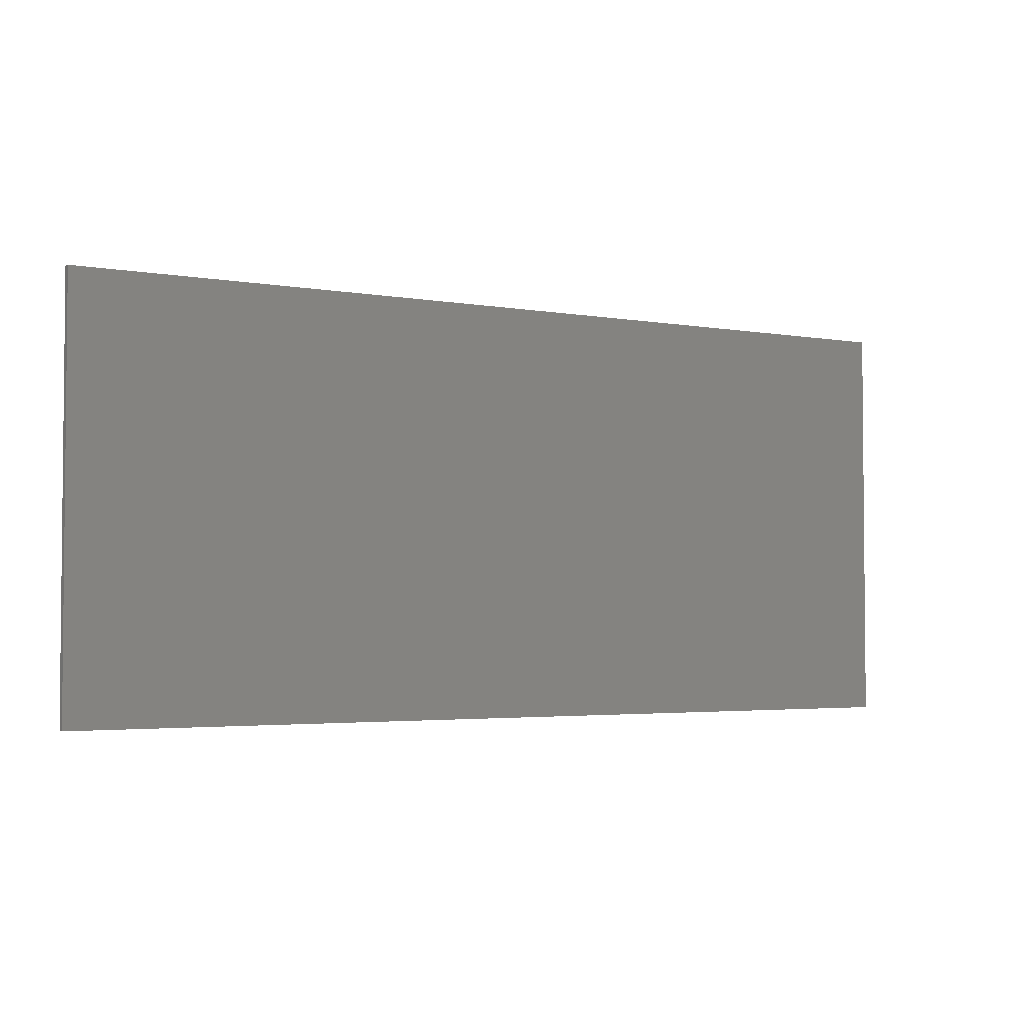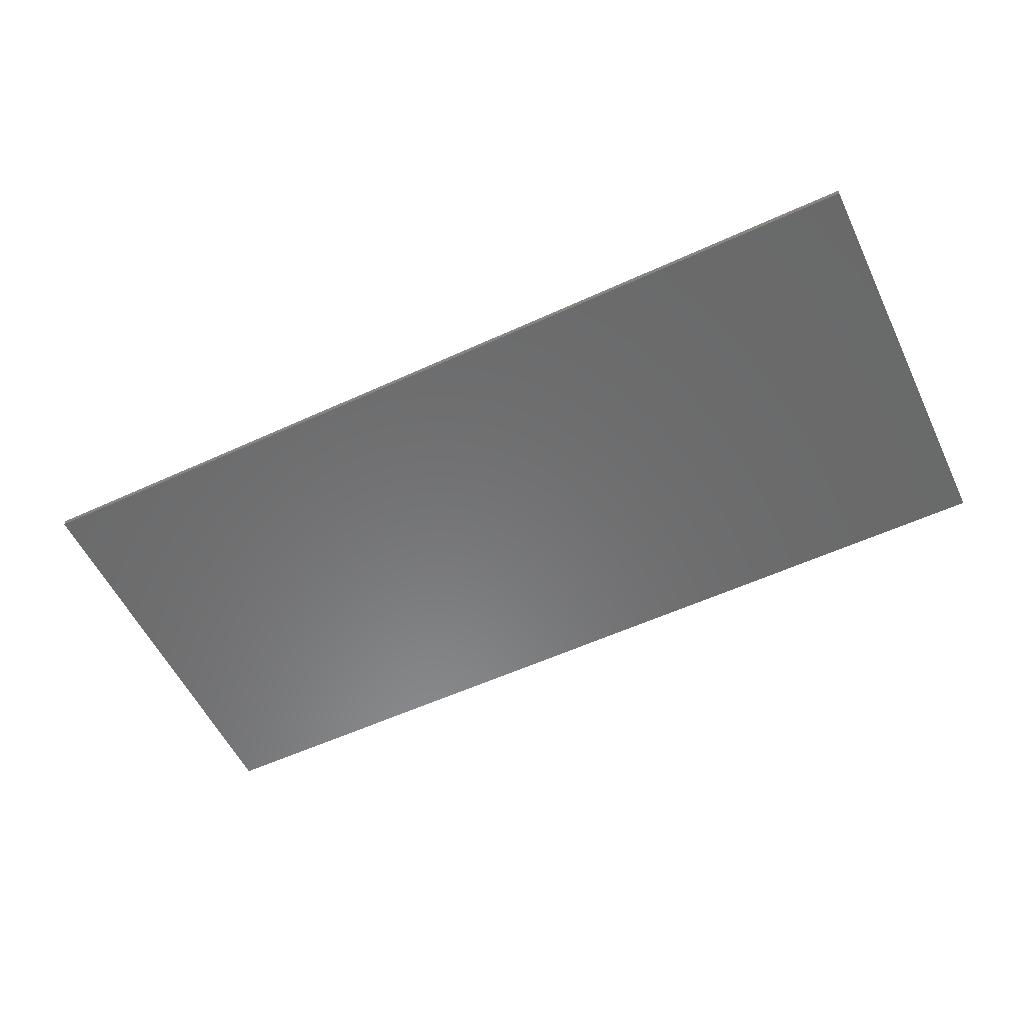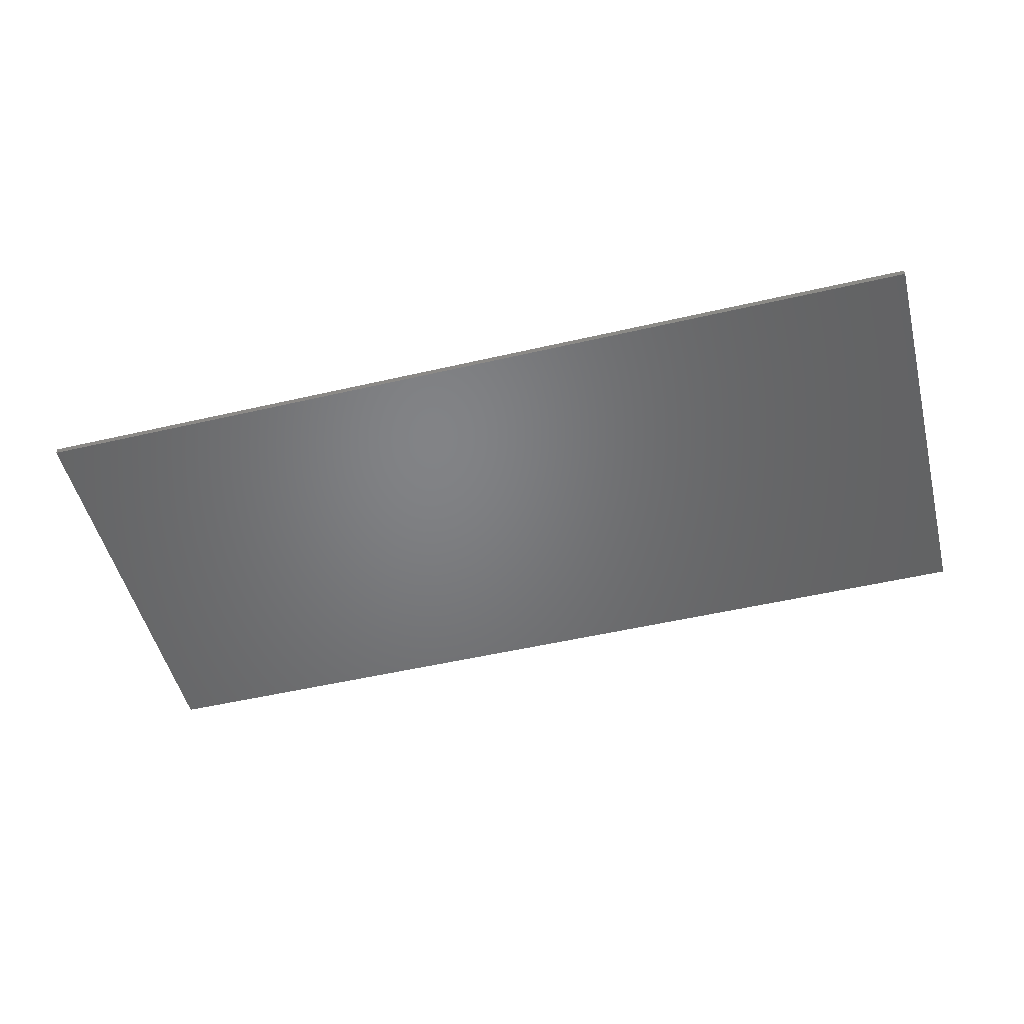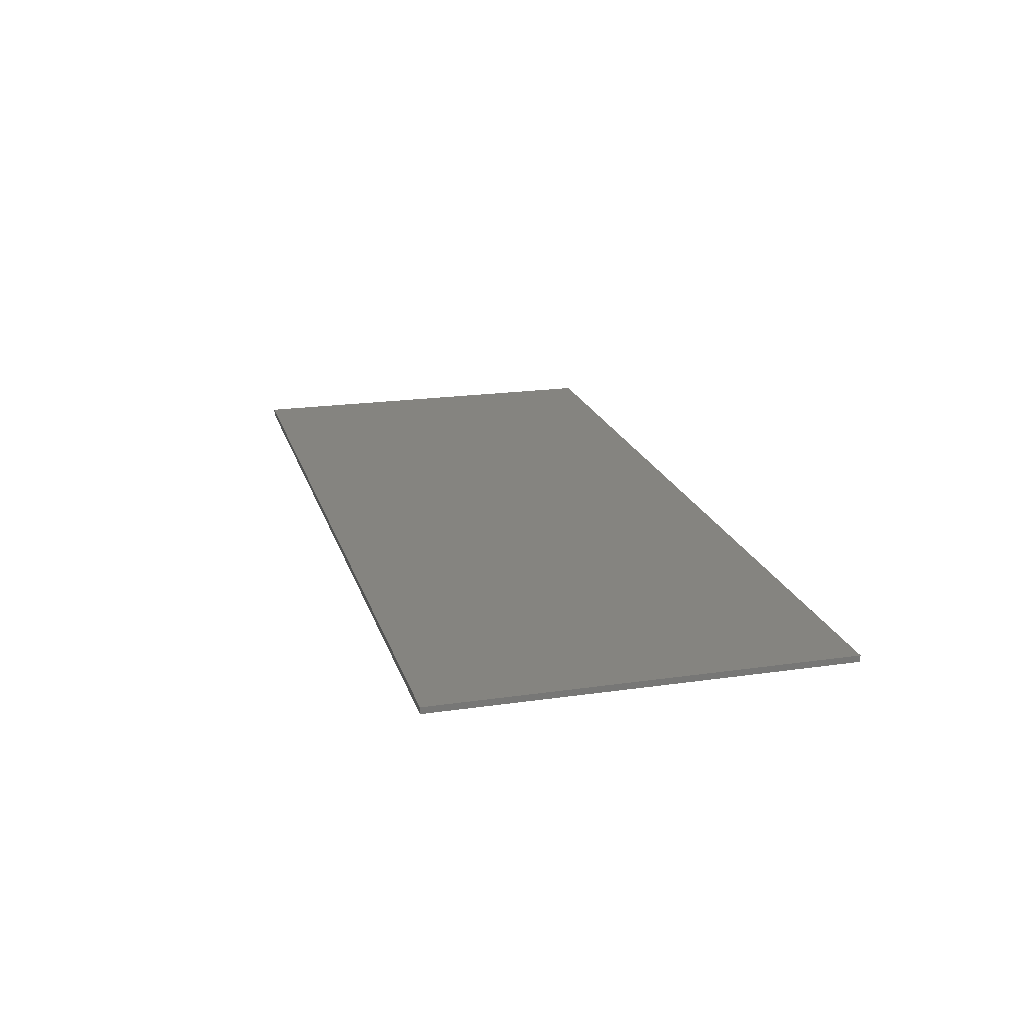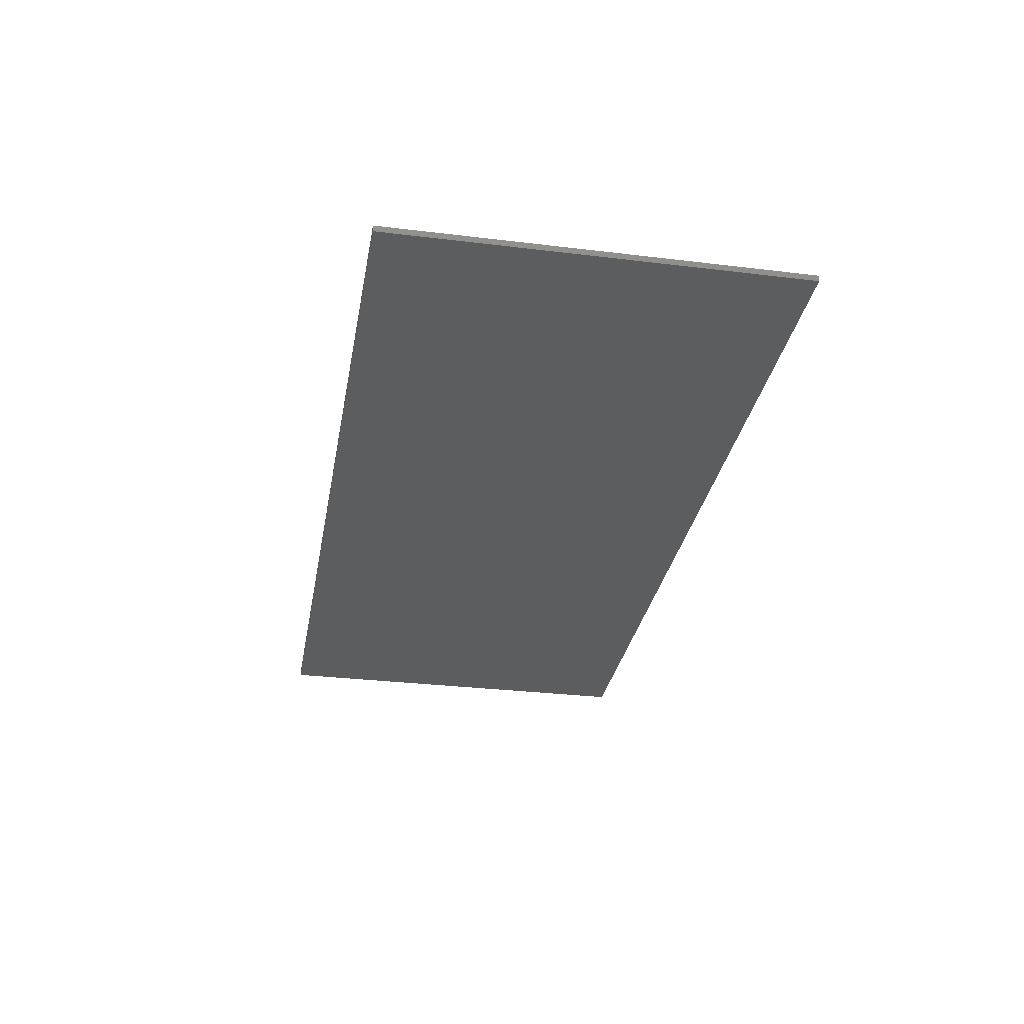
<metadata>
{"format":"stl","ext":"stl","renderer":"f3d","projection":"perspective","resolution":1024,"background":"white","views":[{"elev":-3.2,"azim":148.6,"up":"+Z"},{"elev":-56.6,"azim":-154.4,"up":"+Y"},{"elev":-51.0,"azim":-165.8,"up":"+Y"},{"elev":19.9,"azim":-105.0,"up":"+Y"},{"elev":-30.7,"azim":80.1,"up":"+Y"}]}
</metadata>
<code>
# stl→obj: 157 verts, 310 faces
v 7.2 0 -3.2
v -7.2 0 3.2
v 7.2 0 3.2
v -7.2 0 -3.2
v -7.2 -0.1 -3.2
v 7.2 -0.1 -3.2
v -7.2 -0.1 3.2
v 7.2 -0.1 3.2
v 0.09 -0.1 -1.536
v 0.09 -0.1 1.216
v -0.27 -0.1 0.8
v -0.36 -0.1 0.08
v -0.27 -0.1 1.216
v -1.35 -0.1 1.216
v -0.27 -0.1 -1.536
v -1.35 -0.1 -1.536
v -0.27 -0.1 -1.12
v -0.36 -0.1 -0.32
v -3.42 -0.1 -1.12
v -3.51 -0.1 -0.32
v -3.96 -0.1 -0.32
v -3.96 -0.1 -1.12
v -5.436 -0.1 1.216
v -5.256 -0.1 1.184
v -4.5 -0.1 1.216
v -5.13 -0.1 1.056
v -4.5 -0.1 -1.536
v -4.86 -0.1 -1.536
v -5.49 -0.1 -1.536
v -5.04 -0.1 0.08
v -5.04 -0.1 0.72
v -5.058 -0.1 0.88
v -5.076 -0.1 -0.08
v -5.148 -0.1 -0.192
v -5.22 -0.1 -0.24
v -6.39 -0.1 1.216
v -5.85 -0.1 -1.536
v -5.796 -0.1 0.8
v -5.85 -0.1 0.8
v -5.85 -0.1 0.08
v -5.706 -0.1 0.768
v -5.706 -0.1 0.112
v -5.67 -0.1 0.16
v -5.67 -0.1 0.72
v -5.796 -0.1 0.08
v -5.76 -0.1 -0.32
v -5.85 -0.1 -0.32
v -6.39 -0.1 -1.536
v -0.81 -0.1 0.8
v -0.81 -0.1 0.08
v -0.81 -0.1 -0.32
v -0.81 -0.1 -1.12
v -2.124 -0.1 -1.536
v -1.692 -0.1 -0.944
v -1.674 -0.1 -1.12
v -1.71 -0.1 0.48
v -1.71 -0.1 0.8
v -1.764 -0.1 -1.296
v -1.908 -0.1 -1.44
v -2.124 -0.1 1.216
v -1.908 -0.1 1.12
v -2.385 -0.1 1.248
v -1.764 -0.1 0.976
v -2.385 -0.1 -1.568
v -2.646 -0.1 -1.536
v -2.43 -0.1 0.56
v -2.25 -0.1 0.48
v -2.25 -0.1 0.8
v -2.52 -0.1 0.8
v -1.764 -0.1 -0.72
v -2.646 -0.1 1.216
v -2.304 -0.1 0.864
v -2.466 -0.1 0.864
v -2.385 -0.1 0.88
v -2.25 -0.1 -1.12
v -2.34 -0.1 -0.88
v -2.52 -0.1 -0.8
v -2.52 -0.1 -1.12
v -3.006 -0.1 0.4
v -3.078 -0.1 0.624
v -3.06 -0.1 -0.8
v -2.466 -0.1 -1.184
v -2.385 -0.1 -1.2
v -2.304 -0.1 -1.184
v -2.862 -0.1 -1.44
v -3.42 -0.1 -1.536
v -3.42 -0.1 1.216
v -2.862 -0.1 1.12
v -3.42 -0.1 0.8
v -3.096 -0.1 0.8
v -3.06 -0.1 -1.12
v -3.96 -0.1 0.08
v -3.51 -0.1 0.08
v -3.96 -0.1 0.8
v -3.006 -0.1 0.976
v -3.006 -0.1 -1.296
v 1.044 -0.1 1.216
v 1.224 -0.1 1.184
v 1.728 -0.1 1.216
v 0.63 -0.1 -1.536
v 0.81 -0.1 0.72
v 0.774 -0.1 0.768
v 0.774 -0.1 0.112
v 0.81 -0.1 0.16
v 0.684 -0.1 0.8
v 0.684 -0.1 0.08
v 0.63 -0.1 0.8
v 0.63 -0.1 0.08
v 0.99 -0.1 -1.536
v 4.59 -0.1 -0.32
v 5.04 -0.1 -1.536
v 4.68 -0.1 0.8
v 4.59 -0.1 0.08
v 4.14 -0.1 0.08
v 4.14 -0.1 0.8
v 4.68 -0.1 1.216
v 5.04 -0.1 1.216
v 4.14 -0.1 -0.32
v 4.14 -0.1 -1.12
v 4.68 -0.1 -1.12
v 4.68 -0.1 -1.536
v 5.94 -0.1 1.216
v 5.94 -0.1 -1.536
v 5.67 -0.1 0.8
v 5.58 -0.1 0.8
v 5.58 -0.1 -1.12
v 5.85 -0.1 0.72
v 5.796 -0.1 0.768
v 5.796 -0.1 -1.088
v 5.85 -0.1 -1.04
v 5.67 -0.1 -1.12
v 6.372 -0.1 0.88
v 6.39 -0.1 0.72
v 6.3 -0.1 1.056
v 6.12 -0.1 1.184
v 6.12 -0.1 -1.504
v 6.3 -0.1 -1.344
v 6.372 -0.1 -1.2
v 6.39 -0.1 -1.04
v 0.72 -0.1 -0.32
v 0.63 -0.1 -0.32
v 1.62 -0.1 -1.536
v 1.422 -0.1 0.88
v 1.44 -0.1 0.72
v 1.35 -0.1 1.056
v 2.16 -0.1 -1.536
v 1.44 -0.1 0.08
v 1.332 -0.1 -0.192
v 1.26 -0.1 -0.24
v 1.404 -0.1 -0.08
v 2.268 -0.1 1.216
v 2.808 -0.1 -1.536
v 2.484 -0.1 -0.32
v 2.7 -0.1 1.216
v 3.24 -0.1 1.216
v 3.6 -0.1 -1.536
v 3.6 -0.1 1.216
f 1 2 3
f 2 1 4
f 5 1 6
f 1 5 4
f 7 4 5
f 4 7 2
f 8 2 7
f 2 8 3
f 6 3 8
f 3 6 1
f 9 10 11
f 11 12 9
f 13 11 10
f 13 7 14
f 15 16 5
f 15 9 17
f 5 6 9
f 9 15 5
f 17 9 12
f 12 18 17
f 19 20 21
f 21 22 19
f 23 24 25
f 25 7 23
f 24 26 25
f 27 28 5
f 28 29 5
f 30 27 25
f 25 31 30
f 32 31 25
f 26 32 25
f 28 27 30
f 30 33 28
f 34 35 28
f 33 34 28
f 23 7 36
f 29 37 5
f 38 39 40
f 41 38 40
f 42 43 44
f 45 42 44
f 44 41 40
f 40 45 44
f 46 47 37
f 37 29 46
f 37 48 5
f 7 5 48
f 48 36 7
f 11 49 50
f 50 12 11
f 17 18 51
f 51 52 17
f 16 53 5
f 54 55 16
f 16 56 54
f 56 16 14
f 14 57 56
f 58 59 16
f 55 58 16
f 59 53 16
f 60 61 14
f 14 7 62
f 62 60 14
f 63 57 14
f 61 63 14
f 64 65 5
f 53 64 5
f 66 67 68
f 68 69 66
f 66 70 67
f 70 54 56
f 70 56 67
f 62 7 71
f 68 72 73
f 73 69 68
f 74 73 72
f 75 76 77
f 77 78 75
f 79 80 81
f 79 81 77
f 76 79 77
f 82 83 84
f 75 78 82
f 82 84 75
f 85 86 5
f 5 65 85
f 7 87 88
f 88 71 7
f 87 89 80
f 80 90 87
f 20 19 91
f 91 81 20
f 92 93 89
f 89 94 92
f 80 89 93
f 87 7 25
f 95 88 87
f 90 95 87
f 85 96 19
f 19 86 85
f 96 91 19
f 86 27 5
f 81 80 93
f 93 20 81
f 13 10 8
f 8 7 13
f 8 10 97
f 98 99 8
f 8 97 98
f 9 6 100
f 101 102 103
f 103 104 101
f 105 106 103
f 103 102 105
f 107 108 106
f 106 105 107
f 100 6 109
f 110 111 112
f 112 113 110
f 114 113 112
f 112 115 114
f 116 117 8
f 118 119 120
f 120 110 118
f 120 121 111
f 120 111 110
f 121 6 111
f 117 122 8
f 112 111 117
f 117 116 112
f 111 6 123
f 124 125 126
f 127 128 129
f 129 130 127
f 131 129 128
f 128 124 126
f 126 131 128
f 132 133 8
f 134 132 8
f 135 134 8
f 122 135 8
f 136 123 6
f 137 136 6
f 138 137 6
f 139 138 6
f 139 6 8
f 8 133 139
f 100 109 140
f 140 141 100
f 109 6 142
f 143 144 99
f 145 143 99
f 98 145 99
f 146 99 144
f 144 147 146
f 148 149 142
f 150 148 142
f 142 146 147
f 147 150 142
f 142 6 146
f 99 151 8
f 146 6 152
f 151 153 154
f 151 154 8
f 154 155 8
f 152 6 156
f 155 157 8
f 152 156 157
f 157 155 152
f 157 116 8
f 156 6 121
f 11 13 14
f 14 49 11
f 16 15 17
f 17 52 16
f 51 18 12
f 12 50 51
f 25 27 92
f 92 94 25
f 21 92 27
f 22 21 27
f 31 24 23
f 23 44 31
f 32 26 24
f 31 32 24
f 38 41 23
f 23 36 39
f 39 38 23
f 41 44 23
f 31 44 43
f 43 30 31
f 28 35 46
f 46 29 28
f 46 33 30
f 30 43 46
f 34 33 46
f 35 34 46
f 43 42 47
f 47 46 43
f 45 40 47
f 42 45 47
f 36 48 47
f 47 40 36
f 36 40 39
f 48 37 47
f 50 49 14
f 14 16 50
f 51 50 16
f 52 51 16
f 68 67 56
f 56 57 68
f 74 72 57
f 57 62 74
f 72 68 57
f 58 55 75
f 75 53 59
f 59 58 75
f 79 76 54
f 54 70 80
f 80 79 54
f 70 66 80
f 57 63 60
f 60 62 57
f 61 60 63
f 76 75 55
f 55 54 76
f 74 62 88
f 88 73 74
f 75 84 64
f 64 53 75
f 84 83 65
f 65 64 84
f 66 69 90
f 90 80 66
f 91 78 77
f 77 81 91
f 85 82 78
f 78 96 85
f 91 96 78
f 85 65 83
f 83 82 85
f 88 62 71
f 88 95 69
f 69 73 88
f 95 90 69
f 89 87 25
f 25 94 89
f 27 86 19
f 19 22 27
f 21 20 93
f 93 92 21
f 105 97 10
f 10 107 105
f 10 108 107
f 141 9 100
f 10 9 141
f 141 108 10
f 157 156 114
f 114 115 157
f 118 114 156
f 119 118 156
f 118 110 113
f 113 114 118
f 157 115 112
f 112 116 157
f 156 121 120
f 120 119 156
f 111 126 125
f 125 117 111
f 131 126 111
f 111 123 131
f 139 133 127
f 127 130 139
f 135 122 124
f 134 135 124
f 124 128 132
f 132 134 124
f 127 133 132
f 132 128 127
f 117 125 124
f 124 122 117
f 136 129 131
f 131 123 136
f 138 139 130
f 137 138 130
f 130 129 136
f 136 137 130
f 141 140 106
f 106 108 141
f 103 106 140
f 140 149 104
f 104 103 140
f 98 102 101
f 101 145 98
f 102 98 97
f 97 105 102
f 109 142 149
f 149 140 109
f 150 147 101
f 148 150 101
f 101 104 149
f 149 148 101
f 143 145 101
f 101 147 144
f 144 143 101
f 146 153 151
f 151 99 146
f 152 155 154
f 154 153 152
f 152 153 146

</code>
